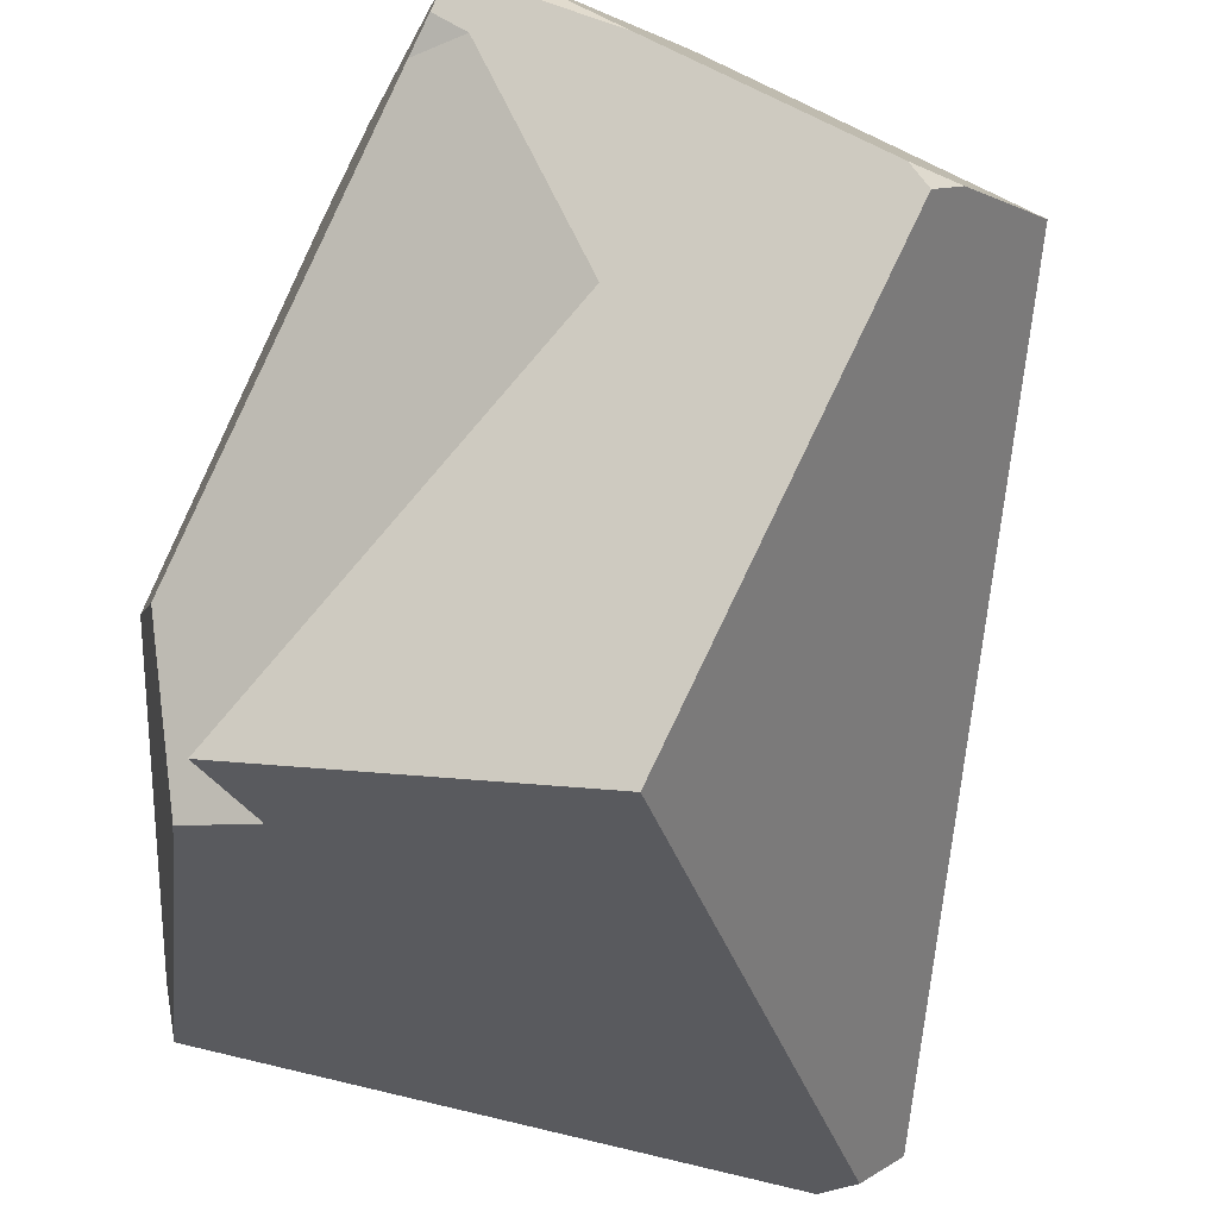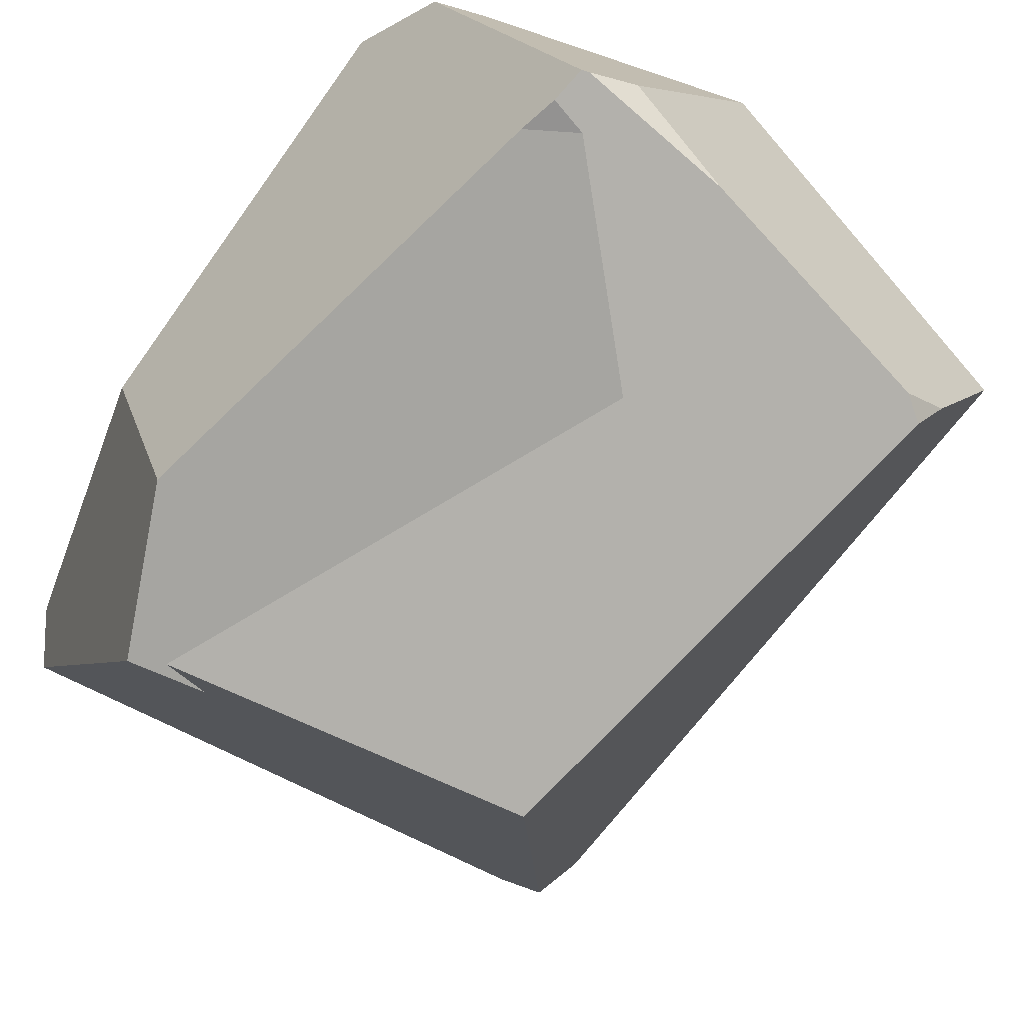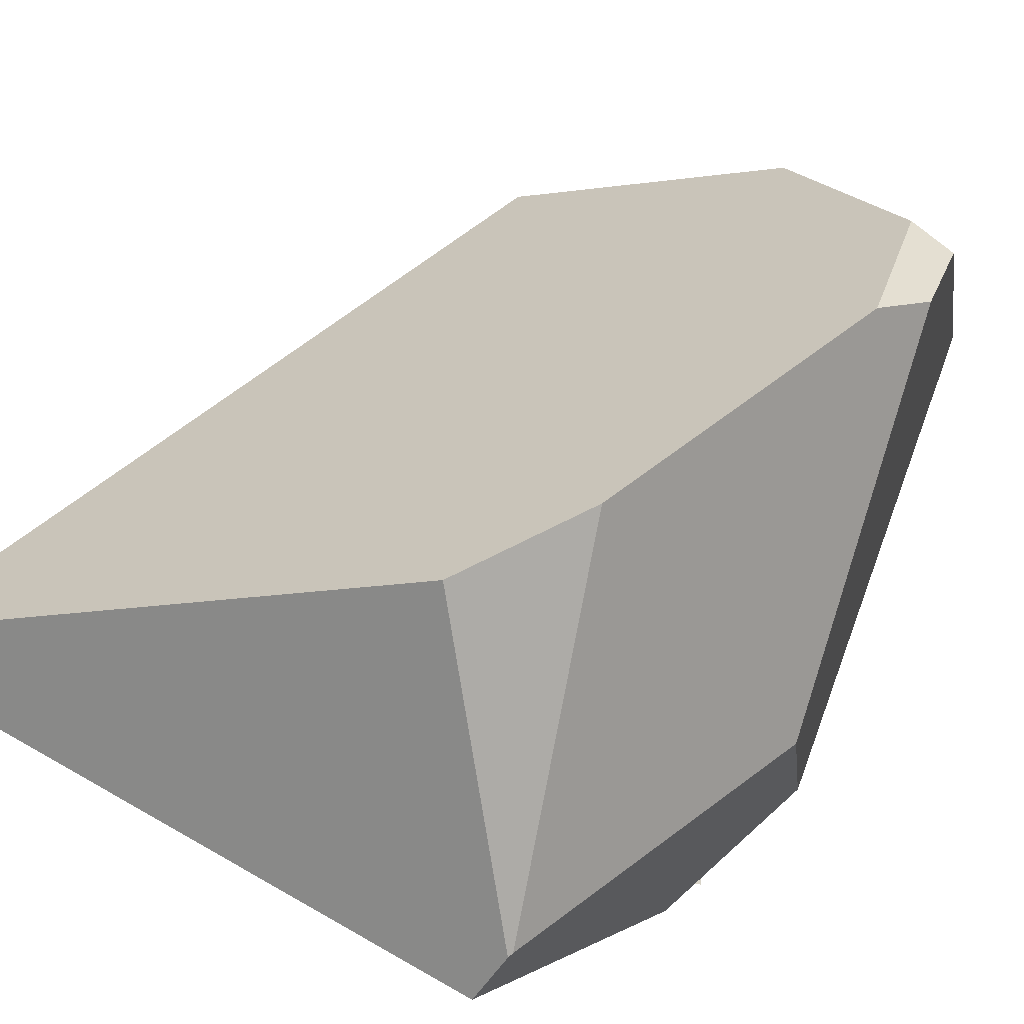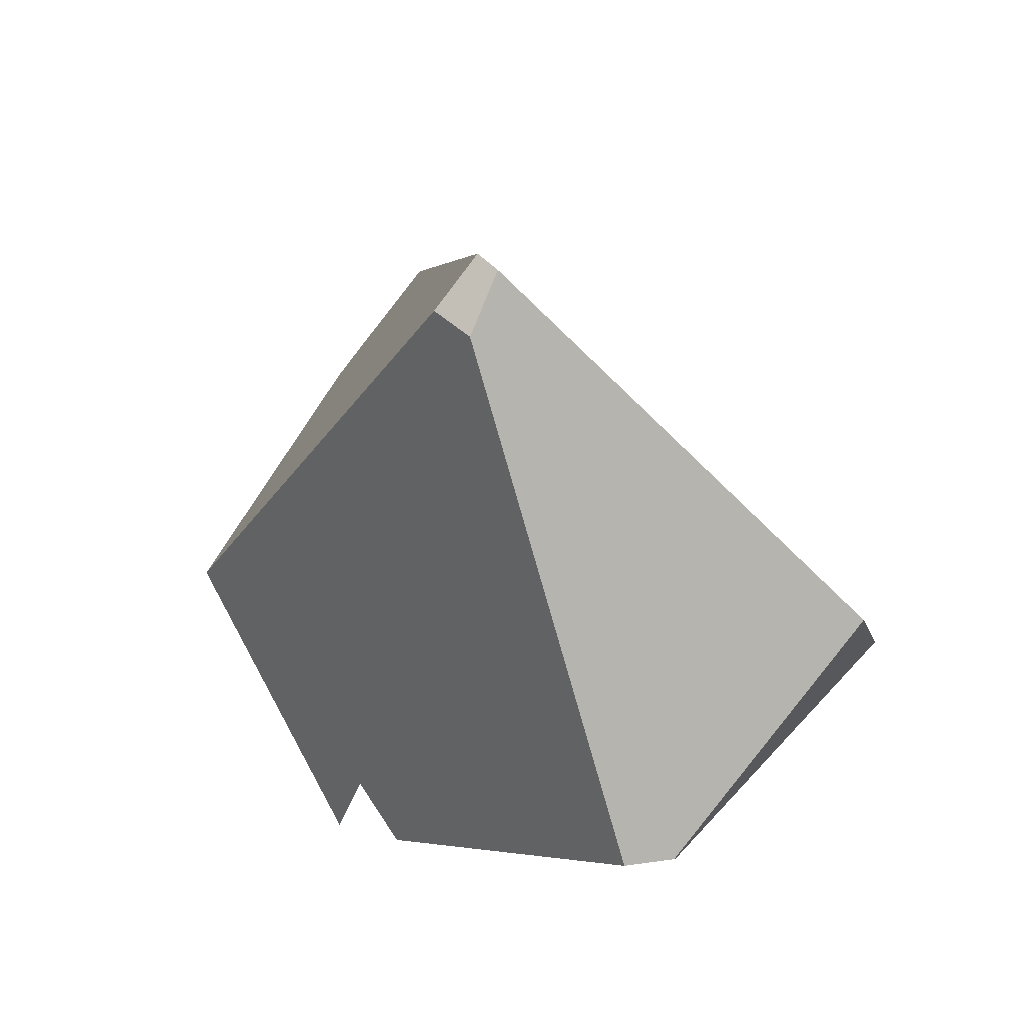
<metadata>
{"format":"obj","ext":"obj","renderer":"f3d","projection":"perspective","resolution":1024,"background":"white","views":[{"elev":-74.4,"azim":166.2,"up":"+Z"},{"elev":-49.7,"azim":146.6,"up":"+Z"},{"elev":53.3,"azim":32.8,"up":"+Z"},{"elev":-74.9,"azim":-74.9,"up":"+Y"}]}
</metadata>
<code>
v -0.3737 -1.815 -0.08397
v -0.4021 -2.108 0.1825
v -0.4285 -2.108 0.1821
v -0.3737 -1.815 -0.08397
v -0.3947 -2.097 0.2029
v -0.4021 -2.108 0.1825
v -0.34 -1.729 -0.04108
v -0.3137 -1.81 0.197
v -0.3819 -2.075 0.2346
v -0.3837 -2.08 0.2328
v -0.3941 -2.071 0.2503
v -0.3947 -2.097 0.2029
v -0.3837 -2.08 0.2328
v -0.4609 -2.108 0.1818
v -0.4285 -2.108 0.1821
v -0.4421 -1.787 -0.1108
v -0.4609 -2.108 0.1818
v -0.3101 -1.796 0.195
v -0.3332 -1.711 -0.03231
v -0.3134 -1.808 0.1968
v -0.3134 -1.808 0.1968
v -0.4472 -1.739 0.5003
v -0.3137 -1.81 0.197
v -0.4466 -1.737 0.5001
v -0.4463 -1.735 0.5
v -0.4454 -1.731 0.4996
v -0.3101 -1.796 0.195
v -0.4451 -1.73 0.4995
v -0.4451 -1.73 0.4995
v -0.9789 -1.601 0.1312
v -0.4454 -1.731 0.4996
v -0.445 -1.73 0.4994
v -0.9714 -1.55 0.1236
v -0.4423 -1.718 0.4983
v -0.4415 -1.715 0.498
v -0.4411 -1.713 0.4979
v -0.9649 -1.506 0.1169
v -0.4388 -1.703 0.4969
v -0.438 -1.7 0.4966
v -0.4377 -1.699 0.4965
v -0.4054 -1.561 0.4832
v -0.9546 -1.436 0.1063
v -0.4034 -1.552 0.4824
v -0.4004 -1.54 0.4812
v -0.3995 -1.536 0.4808
v -0.3886 -1.489 0.4764
v -0.9349 -1.302 0.08603
v -0.3866 -1.481 0.4756
v -0.3871 -1.479 0.4749
v -0.3969 -1.444 0.4601
v -0.3992 -1.436 0.4567
v -0.4339 -1.312 0.4045
v -0.4831 -1.279 0.3655
v -0.5833 -1.213 0.2861
v -0.6051 -1.198 0.2688
v -0.7976 -1.206 0.1493
v -0.9235 -1.224 0.07436
v -0.9349 -1.302 0.08603
v -0.9235 -1.224 0.07436
v -0.9044 -1.219 0.04939
v -0.7665 -1.386 -0.1396
v -0.9546 -1.436 0.1063
v -0.7484 -1.46 -0.1666
v -0.7119 -1.668 -0.2237
v -0.9649 -1.506 0.1169
v -0.9714 -1.55 0.1236
v -0.9789 -1.601 0.1312
v -0.7624 -1.739 -0.1601
v -0.9814 -1.618 0.1338
v -0.4463 -1.735 0.5
v -0.9814 -1.618 0.1338
v -0.4466 -1.737 0.5001
v -0.4472 -1.739 0.5003
v -0.4493 -1.748 0.5012
v -0.4493 -1.748 0.5012
v -0.4578 -1.784 0.5047
v -0.461 -1.798 0.506
v -0.4536 -1.848 0.4712
v -0.4116 -1.981 0.3327
v -0.3898 -2.05 0.2609
v -0.3819 -2.075 0.2346
v -0.3819 -2.075 0.2346
v -0.3898 -2.05 0.2609
v -0.3941 -2.071 0.2503
v -0.3837 -2.08 0.2328
v -0.3988 -2.066 0.2583
v -0.3988 -2.066 0.2583
v -0.4359 -2.032 0.3208
v -0.7665 -2.008 0.3645
v -0.4579 -2.012 0.3579
v -0.5375 -1.938 0.492
v -0.5375 -1.938 0.492
v -1.006 -1.785 0.159
v -0.7665 -2.008 0.3645
v -0.5239 -1.915 0.4948
v -0.5001 -1.874 0.4999
v -0.9956 -1.714 0.1484
v -0.4987 -1.872 0.5002
v -0.4936 -1.863 0.5013
v -0.4897 -1.856 0.5021
v -0.987 -1.656 0.1395
v -0.4889 -1.855 0.5023
v -0.4842 -1.847 0.5033
v -0.4817 -1.843 0.5038
v -0.461 -1.798 0.506
v -0.4578 -1.784 0.5047
v -0.7784 -1.761 -0.14
v -0.987 -1.656 0.1395
v -0.9956 -1.714 0.1484
v -0.831 -1.835 -0.07381
v -1.006 -1.785 0.159
v -0.8844 -1.909 -0.006541
v -1.022 -1.896 0.1758
v -0.8283 -2.027 0.3301
v -1.022 -1.896 0.1758
v -0.8283 -2.027 0.3301
v -0.646 -2.109 0.1796
v -0.6453 -2.109 0.1796
v -0.6453 -2.109 0.1796
v -0.646 -2.109 0.1796
v -0.8648 -2.111 0.1771
v -0.924 -2.111 0.1764
v -0.8844 -1.909 -0.006541
v -0.9778 -2.111 0.1758
v -0.9871 -2.101 0.1663
v -0.9971 -2.09 0.1561
v -1.006 -2.08 0.1467
v -1.006 -2.08 0.1467
v -1.035 -2.073 0.1853
v -1.048 -2.069 0.202
v -1.046 -2.072 0.2038
v -1.048 -2.069 0.202
v -1.008 -2.082 0.2299
v -1.03 -2.088 0.2178
v -1.008 -2.082 0.2299
v -1.03 -2.088 0.2178
v -1.009 -2.097 0.2013
v -0.9973 -2.103 0.1915
v -0.924 -2.111 0.1764
v -0.8648 -2.111 0.1771
v -0.9778 -2.111 0.1758
v -0.9778 -2.111 0.1758
v -0.9973 -2.103 0.1915
v -0.9871 -2.101 0.1663
v -0.9971 -2.09 0.1561
v -1.009 -2.097 0.2013
v -1.035 -2.073 0.1853
v -1.03 -2.088 0.2178
v -1.046 -2.072 0.2038
v -1.048 -2.069 0.202
v -1.006 -2.08 0.1467
v -0.831 -1.835 -0.07381
v -0.7784 -1.761 -0.14
v -0.7624 -1.739 -0.1601
v -0.5121 -1.7 -0.191
v -0.6429 -1.668 -0.2226
v -0.7119 -1.668 -0.2237
v -0.7014 -1.653 -0.2368
v -0.7014 -1.653 -0.2368
v -0.7484 -1.46 -0.1666
v -0.6429 -1.668 -0.2226
v -0.7014 -1.653 -0.2368
v -0.5922 -1.333 -0.05417
v -0.5121 -1.7 -0.191
v -0.4067 -1.679 -0.1442
v -0.3774 -1.734 -0.1584
v -0.3774 -1.734 -0.1584
v -0.7665 -1.386 -0.1396
v -0.8105 -1.205 -0.07377
v -0.8105 -1.205 -0.07377
v -0.8388 -1.202 -0.03641
v -0.8105 -1.205 -0.07377
v -0.8388 -1.202 -0.03641
v -0.8038 -1.2 -0.06925
v -0.8038 -1.2 -0.06925
v -0.733 -1.182 -0.03584
v -0.5515 -1.291 -0.02071
v -0.3163 -1.667 -0.01082
v -0.2981 -1.731 0.1636
v -0.2957 -1.74 0.1871
v -0.301 -1.76 0.19
v -0.301 -1.76 0.19
v -0.3073 -1.683 0.233
v -0.2957 -1.74 0.1871
v -0.2981 -1.731 0.1636
v -0.3073 -1.683 0.233
v -0.2957 -1.74 0.1871
v -0.3137 -1.652 0.2584
v -0.3137 -1.652 0.2584
v -0.438 -1.7 0.4966
v -0.316 -1.64 0.2678
v -0.4377 -1.699 0.4965
v -0.4054 -1.561 0.4832
v -0.4034 -1.552 0.4824
v -0.4004 -1.54 0.4812
v -0.3995 -1.536 0.4808
v -0.3573 -1.437 0.4321
v -0.3886 -1.489 0.4764
v -0.3854 -1.478 0.4741
v -0.3866 -1.481 0.4756
v -0.3854 -1.478 0.4741
v -0.3871 -1.479 0.4749
v -0.3866 -1.481 0.4756
v -0.3969 -1.444 0.4601
v -0.37 -1.444 0.4556
v -0.3992 -1.436 0.4567
v -0.3688 -1.441 0.4541
v -0.3669 -1.437 0.4519
v -0.3603 -1.423 0.444
v -0.3581 -1.434 0.435
v -0.3603 -1.423 0.444
v -0.3669 -1.437 0.4519
v -0.3581 -1.434 0.435
v -0.3683 -1.388 0.4293
v -0.3603 -1.423 0.444
v -0.3893 -1.333 0.05037
v -0.3927 -1.288 0.3356
v -0.395 -1.279 0.32
v -0.4024 -1.251 0.2681
v -0.4136 -1.221 0.07078
v -0.4151 -1.203 0.1797
v -0.4151 -1.203 0.1797
v -0.5833 -1.213 0.2861
v -0.4024 -1.251 0.2681
v -0.5128 -1.151 0.1275
v -0.4155 -1.202 0.1765
v -0.4217 -1.179 0.1336
v -0.4818 -1.143 0.09571
v -0.4259 -1.163 0.1044
v -0.4465 -1.148 0.08655
v -0.4791 -1.143 0.0942
v -0.4807 -1.143 0.09459
v -0.482 -1.143 0.09374
v -0.4818 -1.143 0.09571
v -0.4807 -1.143 0.09459
v -0.4874 -1.144 0.09009
v -0.5128 -1.151 0.1275
v -0.5222 -1.149 0.06656
v -0.6307 -1.181 0.2485
v -0.6307 -1.181 0.2485
v -0.6051 -1.198 0.2688
v -0.6307 -1.181 0.2485
v -0.5292 -1.15 0.06182
v -0.7976 -1.206 0.1493
v -0.5158 -1.154 0.05358
v -0.5292 -1.15 0.06182
v -0.5222 -1.149 0.06656
v -0.5363 -1.151 0.05705
v -0.5582 -1.156 0.0377
v -0.5642 -1.155 0.0382
v -0.5733 -1.156 0.03204
v -0.5582 -1.156 0.0377
v -0.4548 -1.19 0.05886
v -0.5733 -1.156 0.03204
v -0.5158 -1.154 0.05358
v -0.4781 -1.152 0.06769
v -0.4624 -1.151 0.07359
v -0.4571 -1.151 0.07556
v -0.4226 -1.18 0.07451
v -0.422 -1.183 0.07348
v -0.3819 -1.367 0.04423
v -0.3573 -1.437 0.4321
v -0.316 -1.64 0.2678
v -0.3163 -1.667 -0.01082
v -0.3688 -1.441 0.4541
v -0.37 -1.444 0.4556
v -0.6979 -1.176 -0.02093
v -0.6979 -1.176 -0.02093
v -0.733 -1.182 -0.03584
v -0.5642 -1.155 0.0382
v -0.5733 -1.156 0.03204
v -0.5363 -1.151 0.05705
v -0.9044 -1.219 0.04939
v -0.9235 -1.224 0.07436
v -0.7903 -1.191 -0.0602
v -0.8388 -1.202 -0.03641
v -0.7903 -1.191 -0.0602
v -0.7903 -1.191 -0.0602
v -0.4226 -1.18 0.07451
v -0.4218 -1.184 0.07339
v -0.4217 -1.179 0.1336
v -0.4259 -1.163 0.1044
v -0.4268 -1.159 0.09822
v -0.4449 -1.148 0.08617
v -0.4268 -1.159 0.09822
v -0.4449 -1.148 0.08617
v -0.4476 -1.151 0.07915
v -0.4465 -1.148 0.08655
v -0.435 -1.15 0.08386
v -0.4286 -1.152 0.08507
v -0.4476 -1.151 0.07915
v -0.435 -1.15 0.08386
v -0.4496 -1.151 0.07837
v -0.4496 -1.151 0.07837
v -0.4571 -1.151 0.07556
v -0.4791 -1.143 0.0942
v -0.4624 -1.151 0.07359
v -0.4781 -1.152 0.06769
v -0.4874 -1.144 0.09009
v -0.482 -1.143 0.09374
v -0.4807 -1.143 0.09459
v -0.4286 -1.152 0.08507
v -0.4286 -1.152 0.08507
v -0.435 -1.15 0.08386
v -0.4155 -1.202 0.1765
v -0.422 -1.183 0.07348
v -0.4831 -1.279 0.3655
v -0.395 -1.279 0.32
v -0.3927 -1.288 0.3356
v -0.4339 -1.312 0.4045
v -0.4175 -1.316 0.4036
v -0.4339 -1.312 0.4045
v -0.4175 -1.316 0.4036
v -0.3683 -1.388 0.4293
v -0.3833 -1.324 0.4017
v -0.3833 -1.324 0.4017
v -0.3833 -1.324 0.4017
v -0.4388 -1.703 0.4969
v -0.4411 -1.713 0.4979
v -0.4415 -1.715 0.498
v -0.4423 -1.718 0.4983
v -0.445 -1.73 0.4994
v -0.4646 -1.813 0.5074
v -0.4646 -1.813 0.5074
v -0.4536 -1.848 0.4712
v -0.4646 -1.813 0.5074
v -0.4817 -1.843 0.5038
v -0.4842 -1.847 0.5033
v -0.4889 -1.855 0.5023
v -0.4897 -1.856 0.5021
v -0.4936 -1.863 0.5013
v -0.4987 -1.872 0.5002
v -0.5001 -1.874 0.4999
v -0.5239 -1.915 0.4948
v -0.4579 -2.012 0.3579
v -0.5375 -1.938 0.492
v -0.4116 -1.981 0.3327
v -0.4359 -2.032 0.3208
v -0.4021 -2.108 0.1825
v -0.3737 -1.815 -0.08397
v -0.4421 -1.787 -0.1108
v -0.34 -1.729 -0.04108
v -0.5922 -1.333 -0.05417
v -0.3332 -1.711 -0.03231
v -0.4421 -1.787 -0.1108
v -0.4067 -1.679 -0.1442
v -0.5922 -1.333 -0.05417
v -0.3774 -1.734 -0.1584
v -0.5515 -1.291 -0.02071
v -0.3819 -1.367 0.04423
v -0.3163 -1.667 -0.01082
v -0.4218 -1.184 0.07339
v -0.4548 -1.19 0.05886
v -0.422 -1.183 0.07348
v -0.4136 -1.221 0.07078
v -0.4136 -1.221 0.07078
v -0.4548 -1.19 0.05886
v -0.3893 -1.333 0.05037
f 1 2 3
f 4 5 6
f 7 5 4
f 8 5 7
f 9 5 8
f 10 5 9
f 11 12 13
f 12 11 14
f 14 15 12
f 16 3 17
f 1 3 16
f 18 7 19
f 20 7 18
f 8 7 20
f 21 22 23
f 21 24 22
f 21 25 24
f 21 26 25
f 27 26 21
f 28 26 27
f 29 30 31
f 32 30 29
f 32 33 30
f 34 33 32
f 35 33 34
f 36 33 35
f 36 37 33
f 38 37 36
f 39 37 38
f 40 37 39
f 37 40 41
f 41 42 37
f 43 42 41
f 44 42 43
f 45 42 44
f 46 42 45
f 46 47 42
f 48 47 46
f 49 47 48
f 50 47 49
f 51 47 50
f 52 47 51
f 53 47 52
f 47 53 54
f 47 54 55
f 47 55 56
f 47 56 57
f 58 59 60
f 58 60 61
f 58 61 62
f 62 61 63
f 62 63 64
f 62 64 65
f 64 66 65
f 66 64 67
f 67 64 68
f 67 68 69
f 70 30 71
f 31 30 70
f 70 71 72
f 72 71 73
f 73 71 74
f 23 22 75
f 23 75 76
f 23 76 77
f 78 23 77
f 79 23 78
f 80 23 79
f 81 23 80
f 82 83 84
f 82 84 85
f 84 83 86
f 14 11 87
f 14 87 88
f 88 89 14
f 90 89 88
f 91 89 90
f 92 93 94
f 95 93 92
f 96 93 95
f 96 97 93
f 98 97 96
f 99 97 98
f 100 97 99
f 100 101 97
f 102 101 100
f 103 101 102
f 104 101 103
f 101 104 105
f 101 105 106
f 101 106 74
f 74 71 101
f 107 108 69
f 107 109 108
f 110 109 107
f 109 110 111
f 111 110 112
f 111 112 113
f 114 93 115
f 94 93 114
f 89 116 117
f 118 89 117
f 89 118 14
f 16 17 119
f 120 16 119
f 121 16 120
f 122 16 121
f 122 123 16
f 124 123 122
f 125 123 124
f 126 123 125
f 127 123 126
f 112 128 129
f 112 129 113
f 113 129 130
f 131 115 132
f 131 133 115
f 134 133 131
f 135 136 137
f 135 137 138
f 135 138 139
f 135 139 116
f 115 133 114
f 116 139 140
f 116 140 117
f 139 138 141
f 142 143 144
f 144 143 145
f 143 146 145
f 146 147 145
f 148 147 146
f 148 149 147
f 147 149 150
f 145 147 151
f 16 123 152
f 16 152 153
f 16 153 154
f 154 155 16
f 154 156 155
f 157 156 154
f 156 157 158
f 159 160 161
f 64 63 162
f 163 161 160
f 161 163 164
f 163 165 164
f 16 155 166
f 167 164 165
f 160 168 163
f 168 169 163
f 170 61 171
f 172 173 174
f 163 169 175
f 163 175 176
f 163 176 177
f 19 178 179
f 180 19 179
f 181 19 180
f 19 181 18
f 182 183 27
f 184 183 182
f 185 186 187
f 186 185 188
f 189 190 183
f 191 190 189
f 191 192 190
f 191 193 192
f 191 194 193
f 191 195 194
f 191 196 195
f 197 196 191
f 198 196 197
f 199 198 197
f 200 198 199
f 201 202 203
f 201 204 202
f 205 204 201
f 205 206 204
f 207 206 205
f 206 207 208
f 208 209 206
f 210 211 212
f 213 214 215
f 216 214 213
f 216 217 214
f 216 218 217
f 216 219 218
f 220 219 216
f 219 220 221
f 222 223 224
f 222 225 223
f 225 222 226
f 225 226 227
f 227 228 225
f 228 227 229
f 230 228 229
f 231 228 230
f 228 231 232
f 233 234 235
f 236 234 233
f 236 237 234
f 238 237 236
f 237 238 239
f 225 240 241
f 225 241 223
f 56 55 242
f 239 243 244
f 239 238 243
f 245 246 247
f 245 248 246
f 249 248 245
f 249 250 248
f 249 251 250
f 252 253 254
f 255 253 252
f 256 253 255
f 257 253 256
f 258 253 257
f 253 258 259
f 260 253 259
f 213 261 216
f 262 261 213
f 262 185 261
f 263 185 262
f 185 263 188
f 261 185 264
f 210 265 197
f 210 212 265
f 197 265 266
f 197 266 199
f 177 267 253
f 177 176 267
f 244 268 269
f 270 268 244
f 271 268 270
f 254 253 267
f 244 272 270
f 244 243 272
f 273 244 269
f 274 244 273
f 275 273 269
f 276 273 275
f 171 61 60
f 174 173 277
f 176 175 278
f 279 220 280
f 279 281 220
f 279 282 281
f 282 279 283
f 284 229 285
f 230 229 284
f 286 287 288
f 289 287 286
f 290 291 292
f 259 291 290
f 259 293 291
f 259 258 293
f 288 294 295
f 294 288 287
f 296 288 295
f 297 296 295
f 298 296 297
f 299 296 298
f 299 300 296
f 296 300 301
f 298 247 299
f 245 247 298
f 283 279 302
f 303 304 285
f 285 304 284
f 220 281 305
f 220 305 221
f 279 280 306
f 224 223 307
f 307 308 224
f 309 308 307
f 310 309 307
f 310 311 309
f 312 206 313
f 313 206 314
f 313 314 315
f 309 311 316
f 214 217 317
f 314 206 209
f 190 318 183
f 318 319 183
f 320 183 319
f 321 183 320
f 322 183 321
f 322 28 183
f 28 27 183
f 69 68 107
f 105 104 323
f 77 324 78
f 325 326 327
f 325 327 328
f 325 328 329
f 325 329 330
f 330 331 325
f 331 332 325
f 332 333 325
f 334 325 333
f 334 335 325
f 334 336 335
f 337 325 335
f 338 337 335
f 83 337 338
f 83 338 86
f 15 339 12
f 340 341 342
f 342 341 343
f 342 343 344
f 345 346 347
f 345 348 346
f 344 343 349
f 350 344 349
f 351 344 350
f 352 353 354
f 355 353 352
f 356 349 357
f 358 349 356
f 350 349 358

</code>
